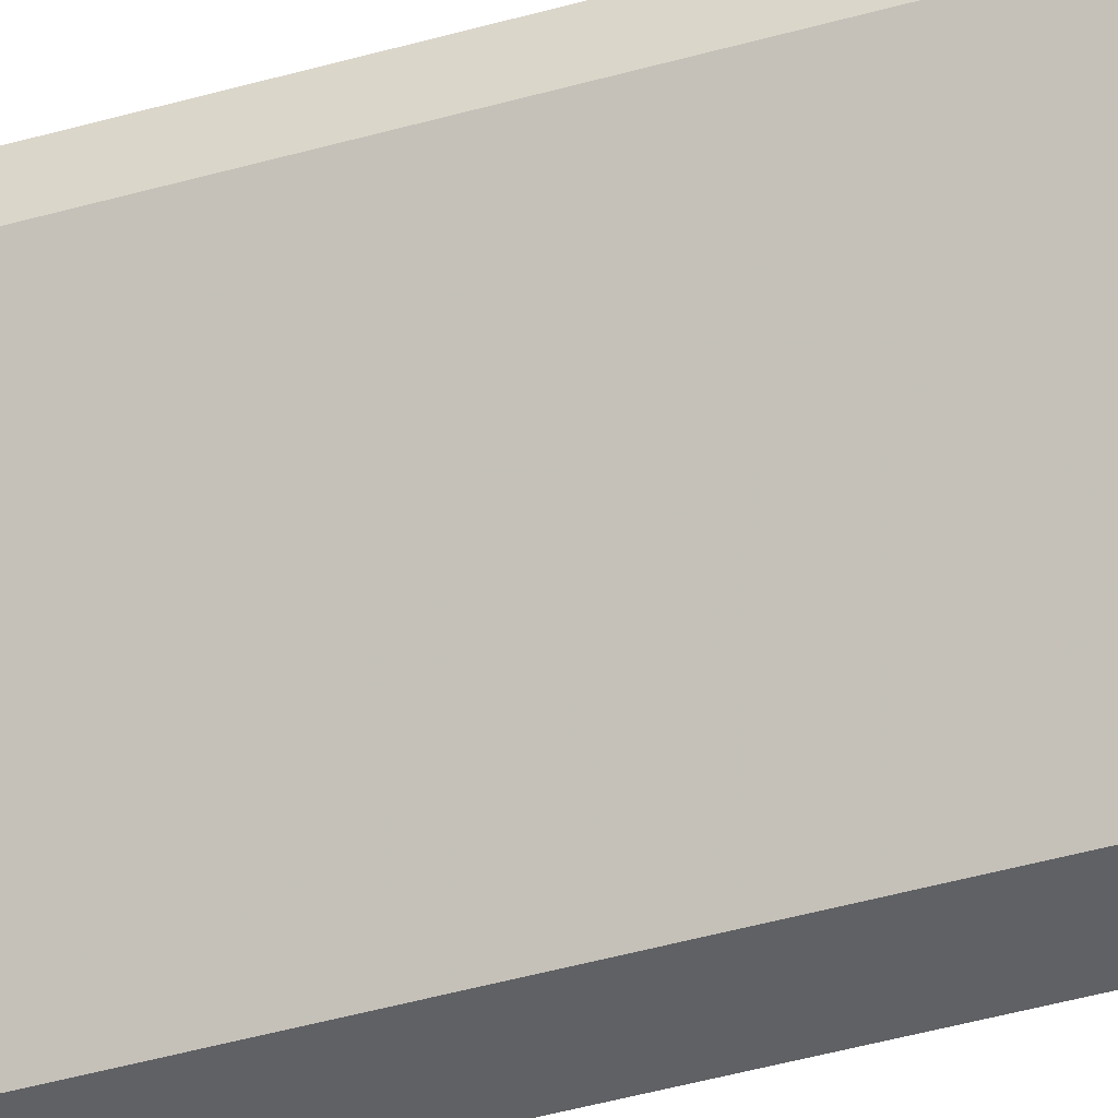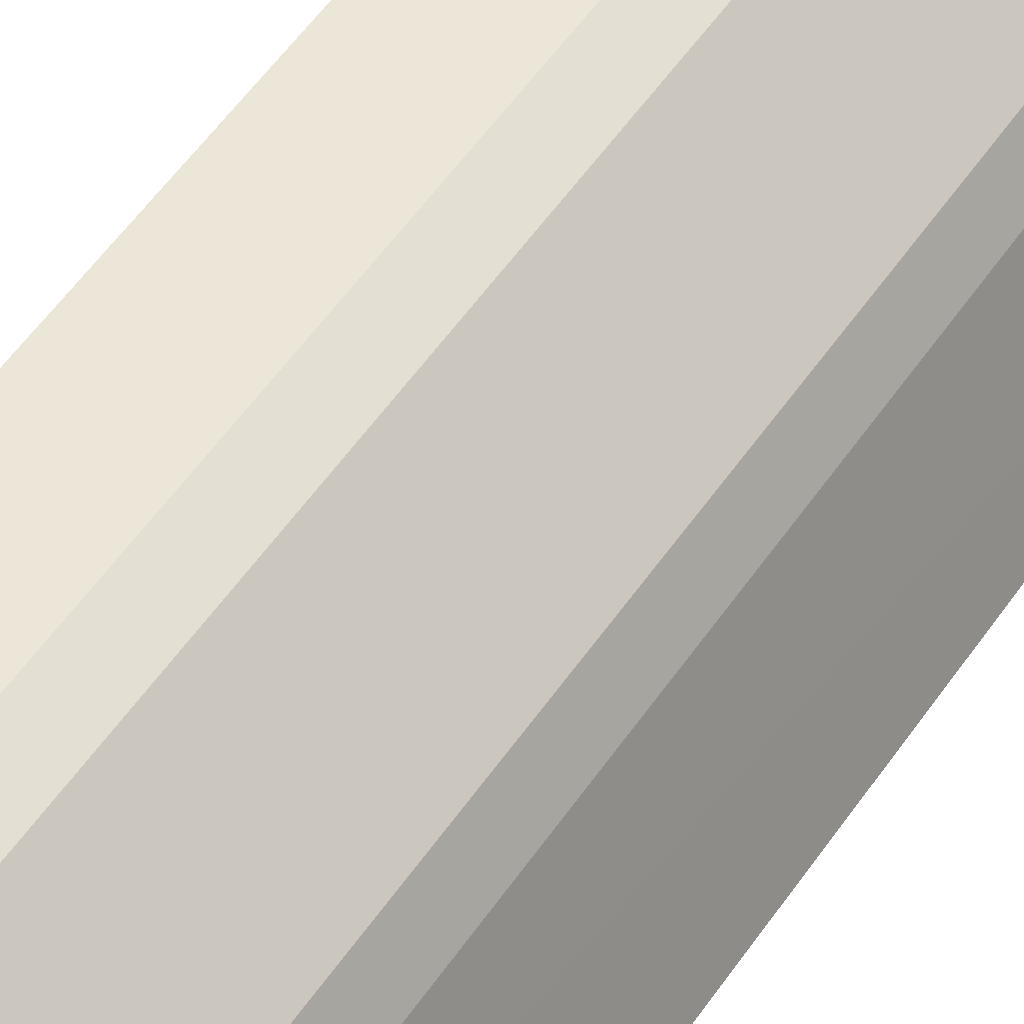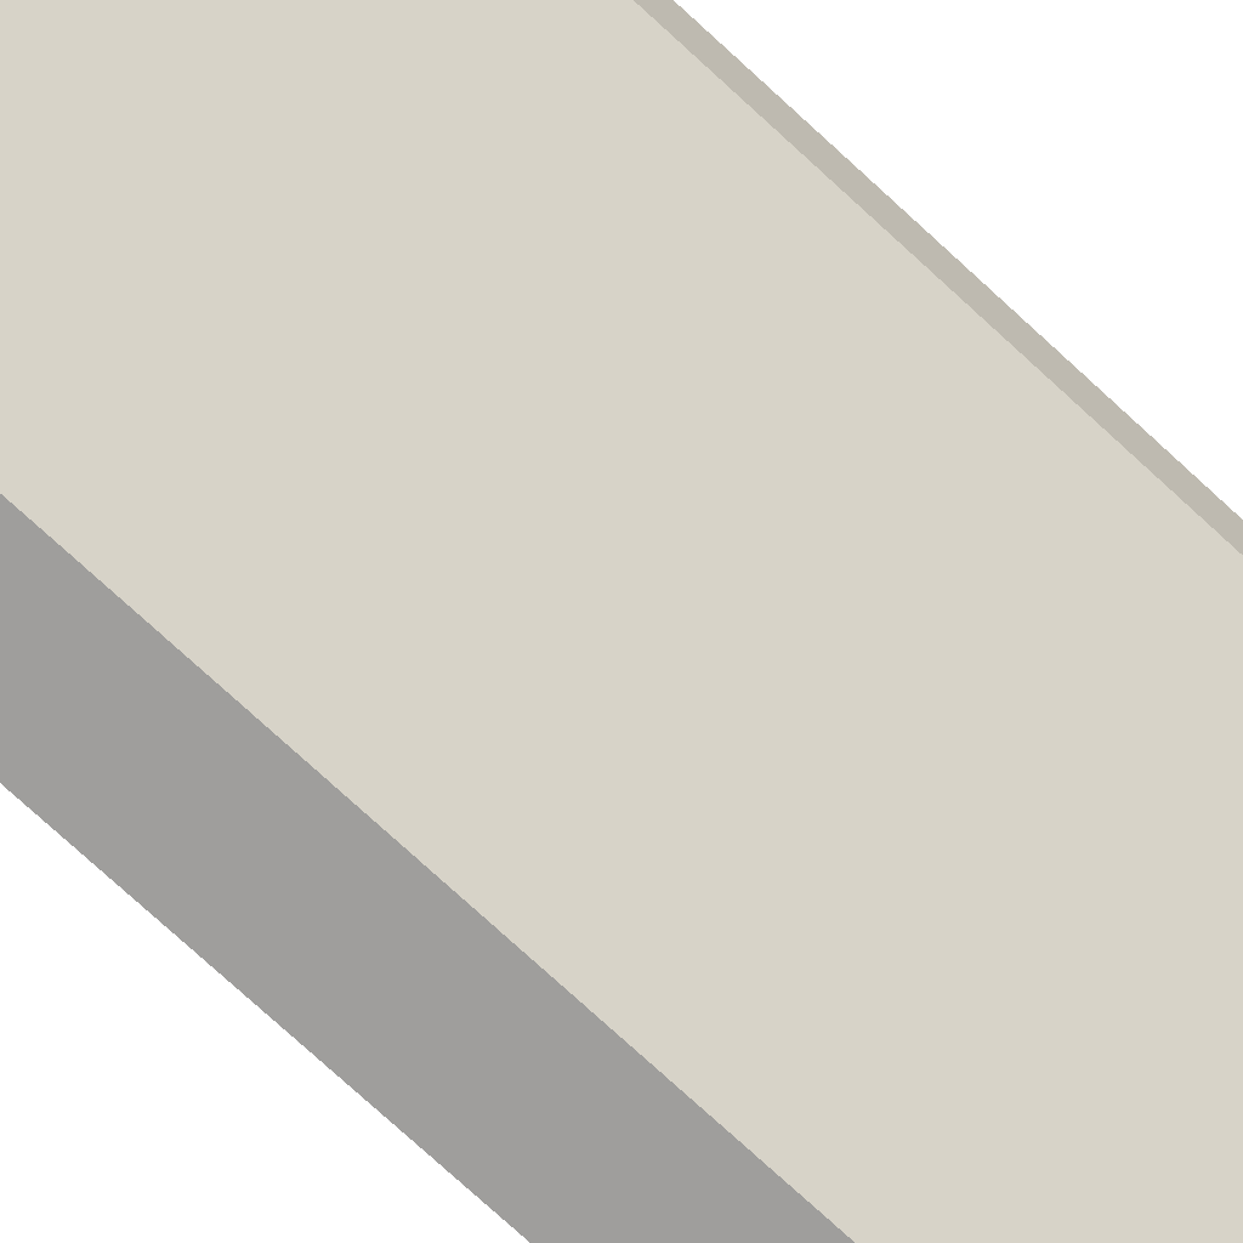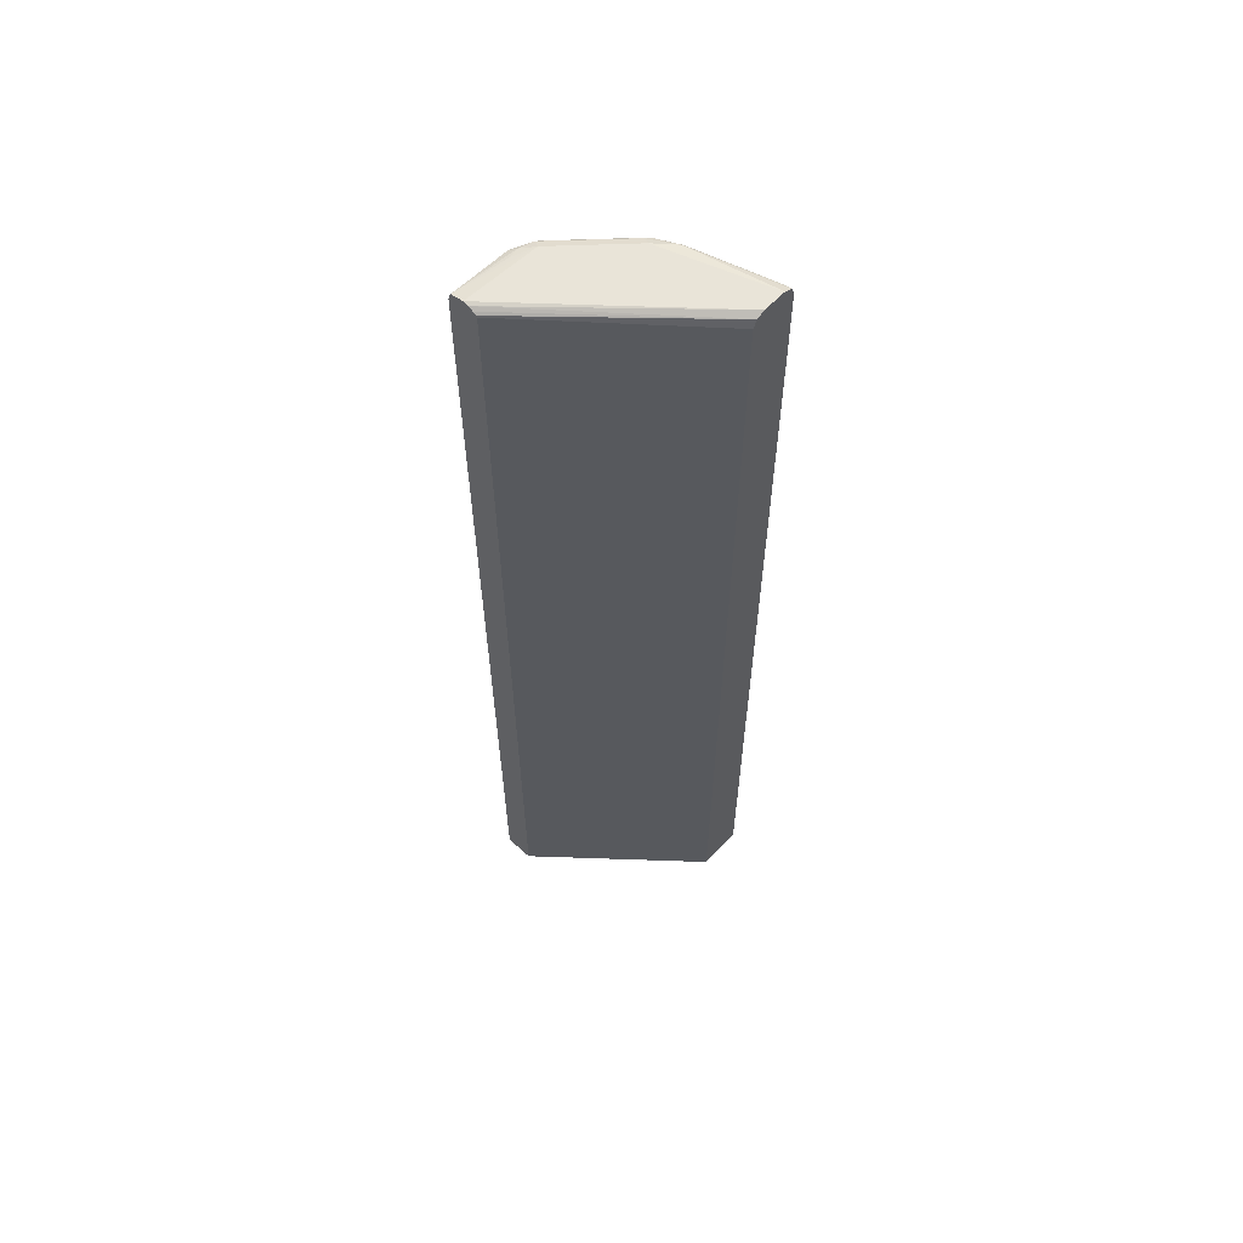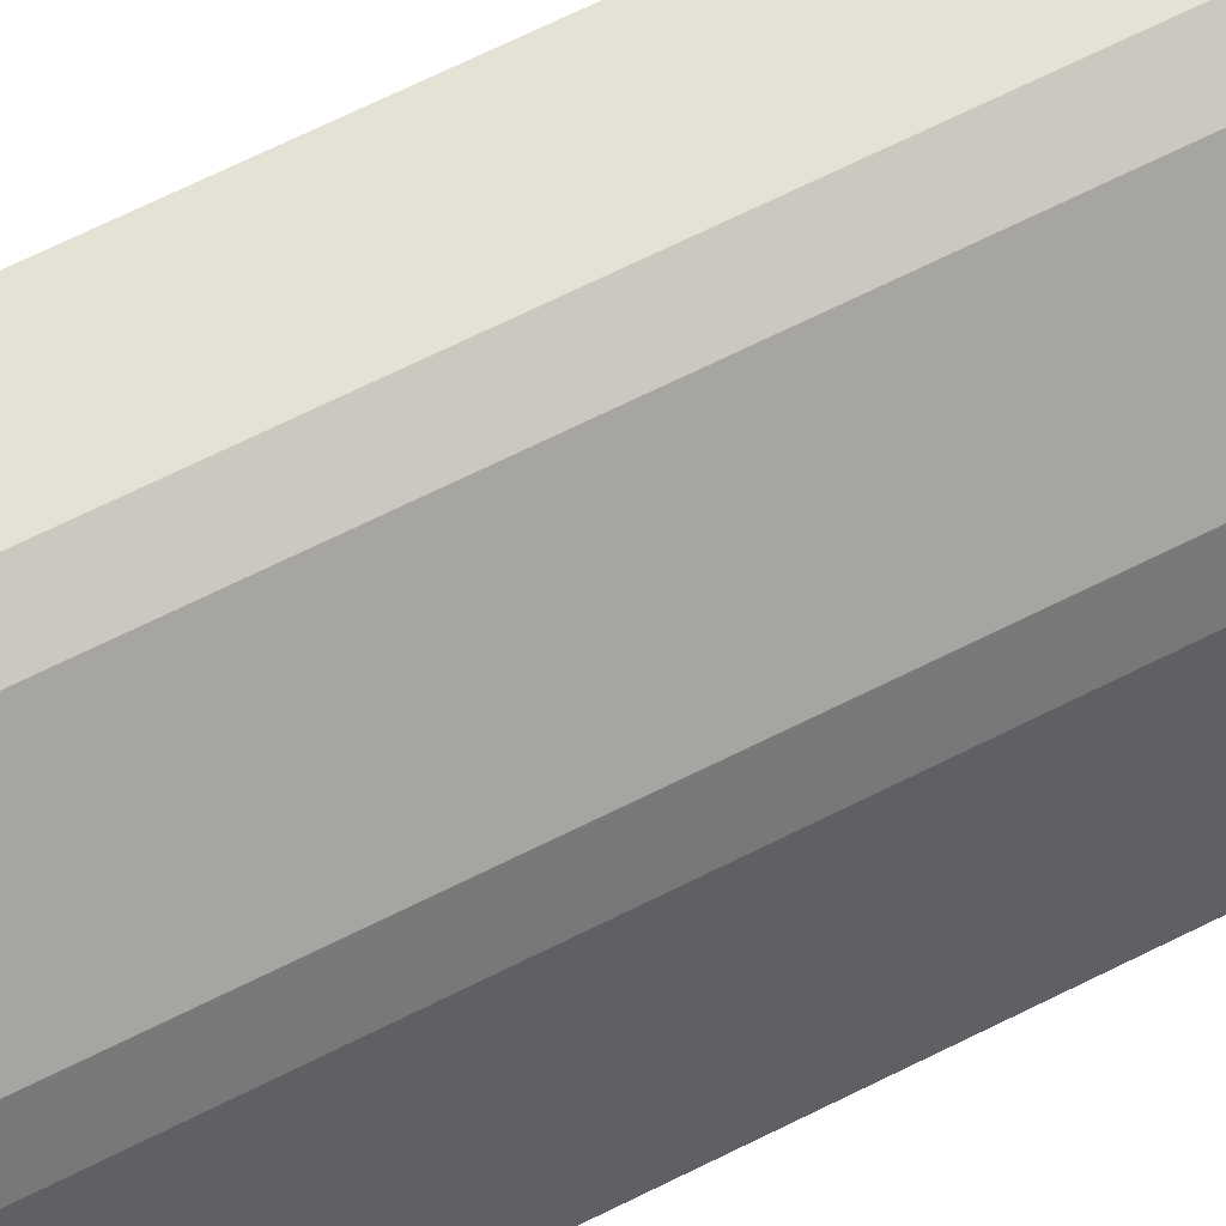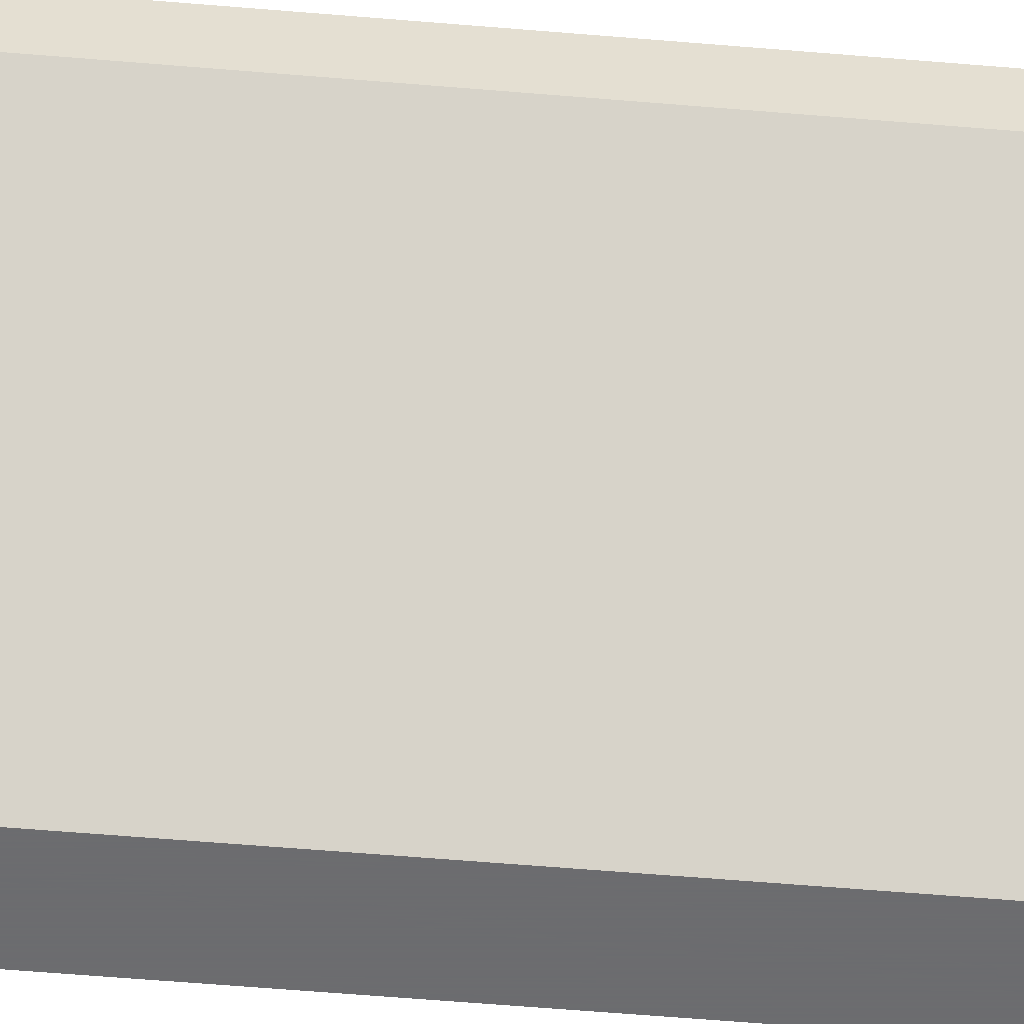
<metadata>
{"format":"obj","ext":"obj","renderer":"f3d","projection":"perspective","resolution":1024,"background":"white","views":[{"elev":-47.0,"azim":107.7,"up":"+Z"},{"elev":46.8,"azim":-149.1,"up":"+Z"},{"elev":-70.9,"azim":46.7,"up":"+Z"},{"elev":60.4,"azim":132.9,"up":"+Y"},{"elev":63.2,"azim":-117.5,"up":"+Z"},{"elev":-53.8,"azim":84.7,"up":"+Z"}]}
</metadata>
<code>
v -0.0519 0.8985 0.3155
v -0.0519 0.9096 0.3119
v -0.1531 0.8985 0.3128
v -0.0519 -0.7988 0.3155
v -0.0519 0.9134 0.31
v -0.1548 0.9084 0.3095
v -0.1864 0.9118 0.2928
v -0.193 0.8985 0.2928
v -0.1798 -0.7988 0.2994
v -0.1531 -0.7988 0.3128
v -0.0519 -0.7988 0.2635
v -0.0519 0.9185 0.2875
v -0.1797 0.9185 0.2795
v -0.1431 0.9151 0.2961
v -0.1622 0.9134 0.2995
v -0.2862 0.9118 0.193
v -0.1947 0.9084 0.2895
v -0.2795 0.9185 0.1797
v -0.2945 0.9084 0.1897
v -0.2928 0.8985 0.193
v -0.193 -0.7988 0.2928
v -0.2794 -0.7988 0.0005359
v -0.0519 0.9064 0.2636
v -0.0519 0.9165 0.2785
v -0.2995 0.9185 0.0005359
v -0.3095 0.9134 0.1498
v -0.3389 0.9185 0.0005359
v -0.3145 0.9084 0.1498
v -0.2995 0.8985 0.1797
v -0.2995 -0.7988 0.1797
v -0.2929 -0.7988 0.1929
v -0.2928 -0.7988 0.193
v -0.2795 0.8985 0.0005359
v -0.3591 -0.7988 0.0005359
v -0.0519 0.9091 0.2649
v -0.0519 0.9124 0.2706
v -0.2862 0.9118 0.0005359
v -0.3395 0.9183 0.0005359
v -0.3528 0.9116 0.0005359
v -0.3544 0.9084 0.01
v -0.3591 0.899 0.0005359
v -0.3128 -0.7988 0.1531
f 1 2 3
f 22 33 23
f 20 31 32
f 19 31 20
f 19 30 31
f 19 29 30
f 19 28 29
f 19 26 28
f 22 34 41
f 18 27 26
f 16 18 26
f 13 15 14
f 12 18 13
f 12 27 18
f 12 25 27
f 12 24 25
f 11 22 23
f 16 26 19
f 22 41 39
f 22 39 38
f 22 38 27
f 39 41 40
f 35 37 36
f 33 37 35
f 28 30 29
f 28 42 30
f 28 34 42
f 28 41 34
f 28 40 41
f 26 40 28
f 26 39 40
f 26 38 39
f 26 27 38
f 24 37 25
f 24 36 37
f 22 37 33
f 22 25 37
f 22 27 25
f 8 21 9
f 8 32 21
f 23 33 35
f 8 19 20
f 3 9 10
f 3 8 9
f 3 7 8
f 3 6 7
f 2 6 3
f 2 5 6
f 1 5 2
f 4 10 9
f 1 12 5
f 1 35 36
f 1 23 35
f 1 11 23
f 1 4 11
f 1 10 4
f 1 3 10
f 8 20 32
f 1 36 24
f 4 9 21
f 1 24 12
f 4 32 31
f 8 17 19
f 4 21 32
f 7 18 16
f 7 13 18
f 7 15 13
f 7 17 8
f 7 16 19
f 6 15 7
f 5 15 6
f 7 19 17
f 5 13 14
f 5 12 13
f 4 22 11
f 4 34 22
f 4 42 34
f 4 31 30
f 5 14 15
f 4 30 42

</code>
